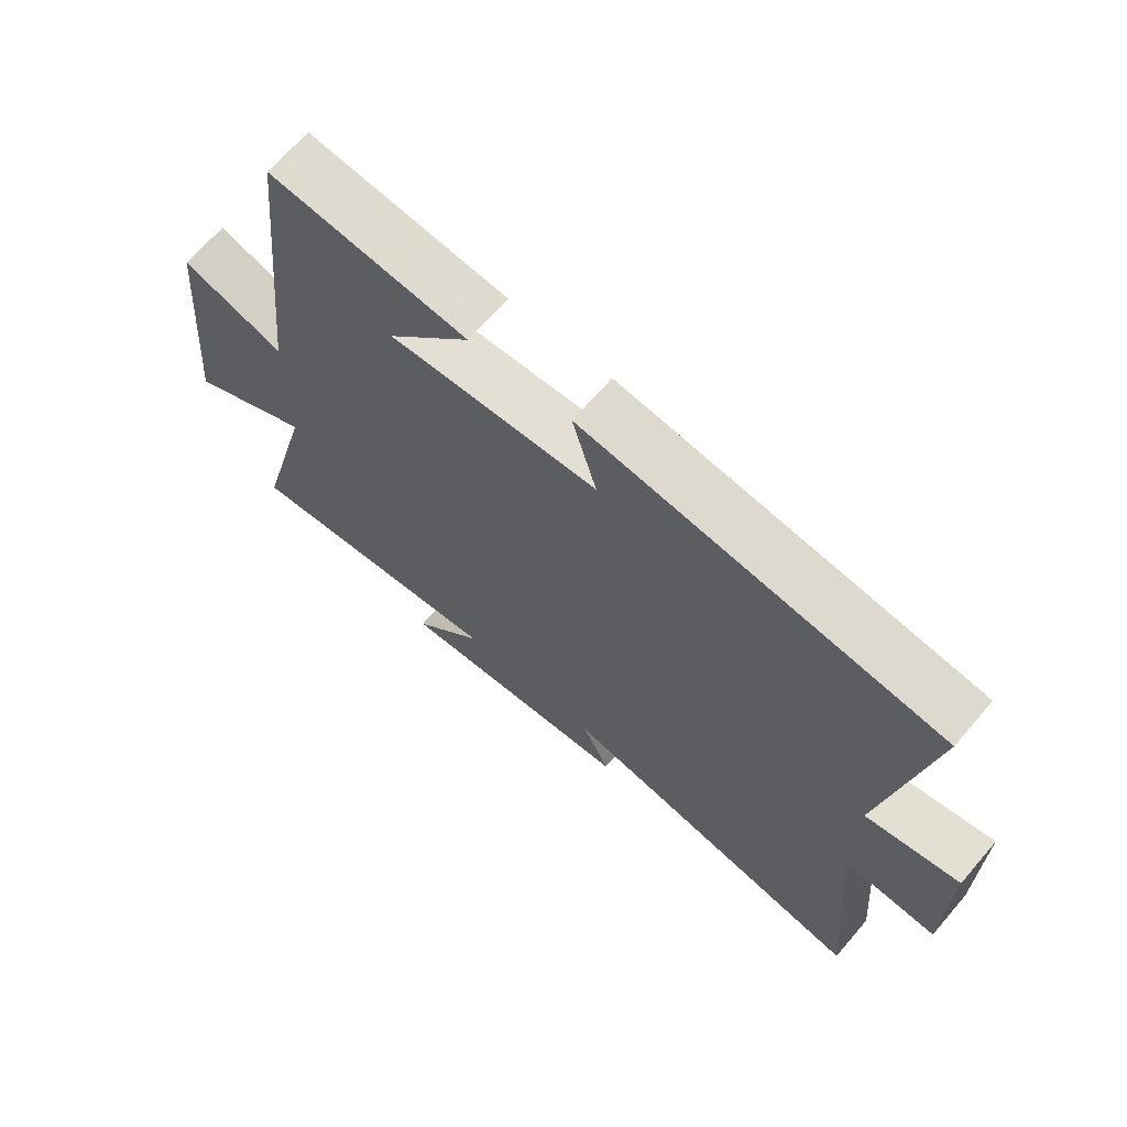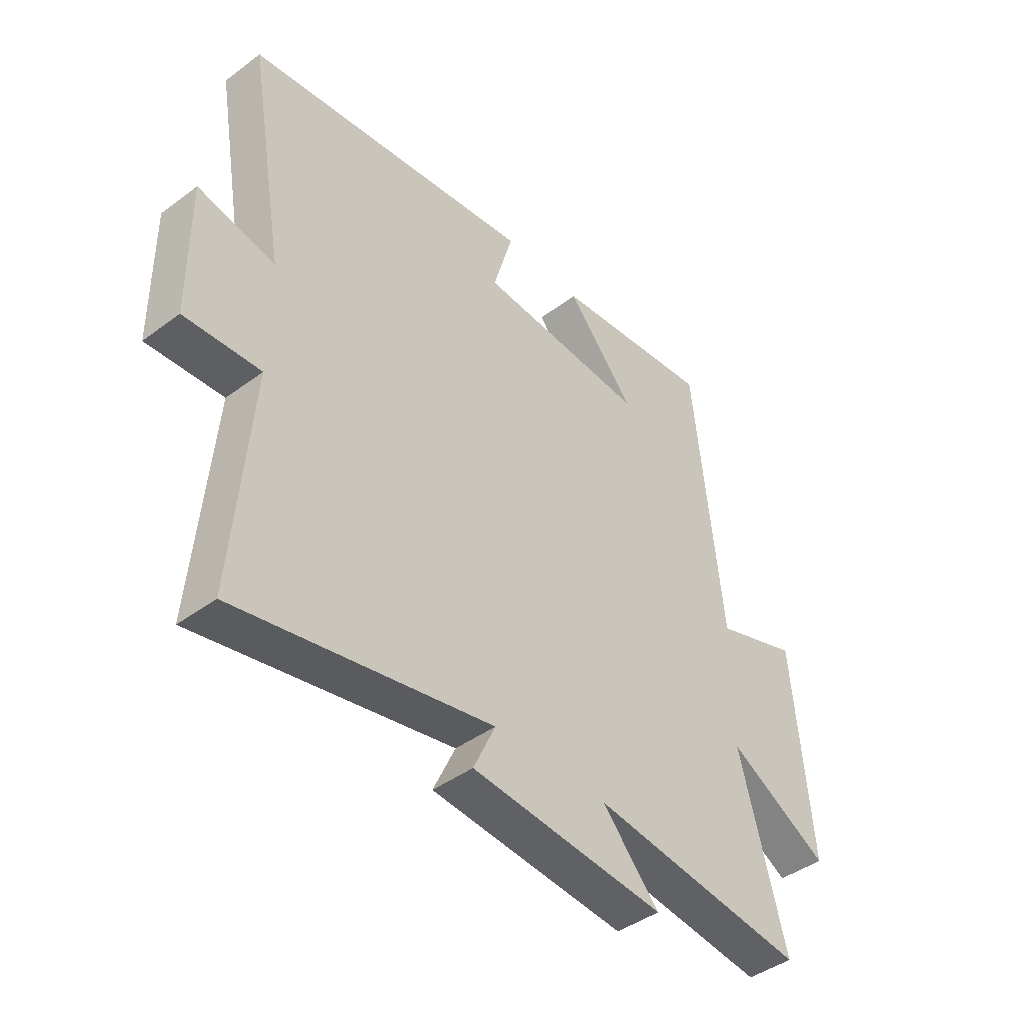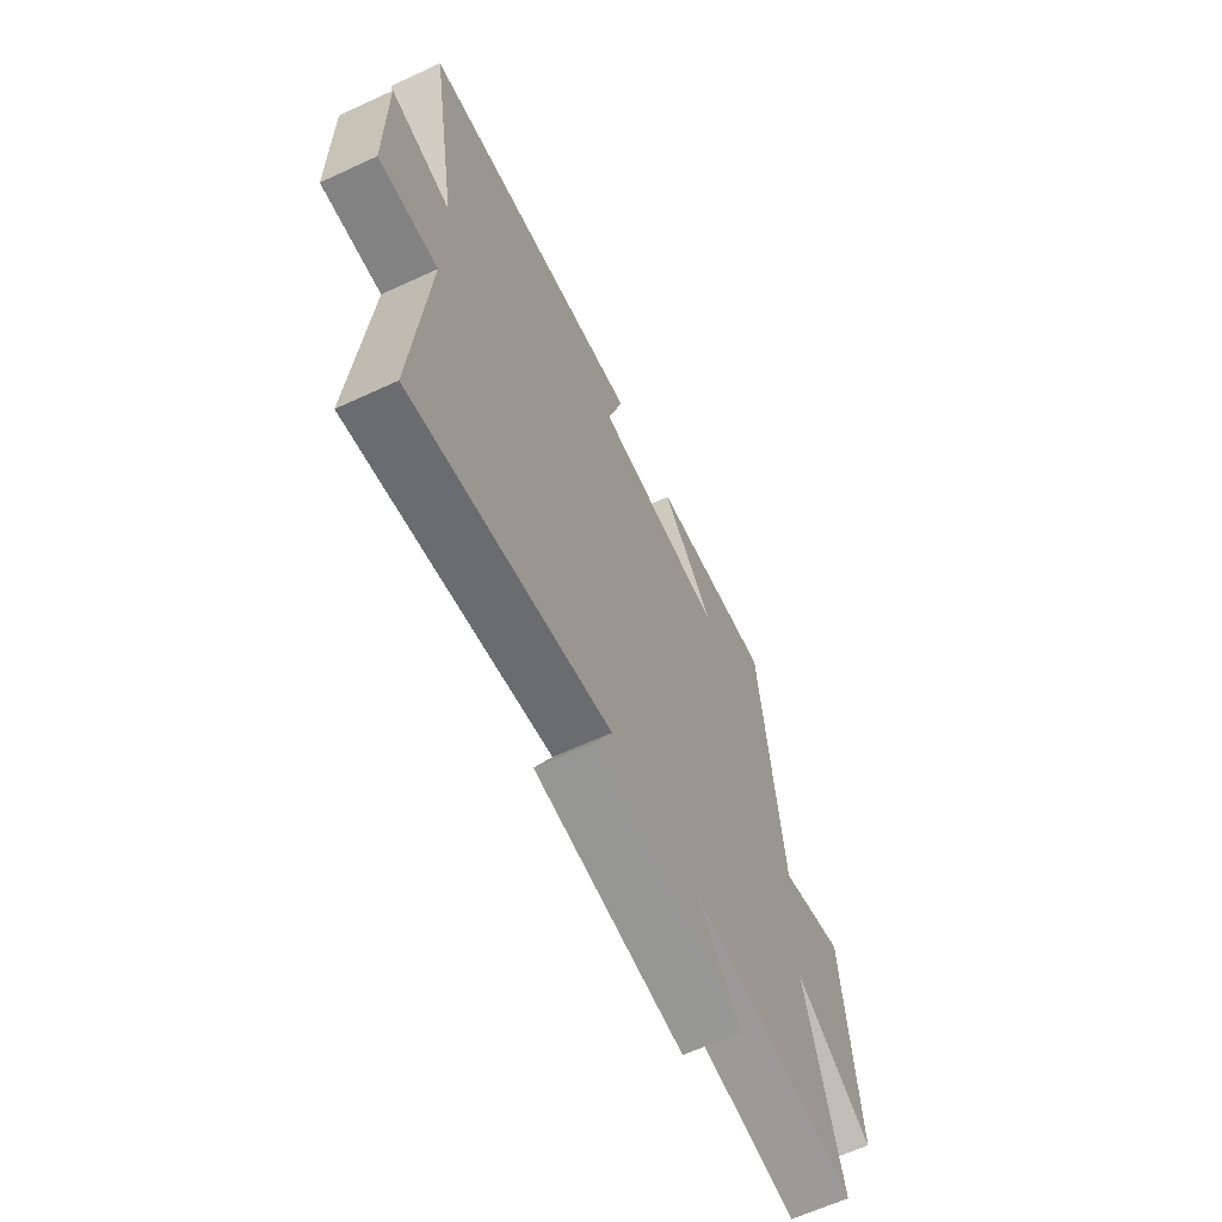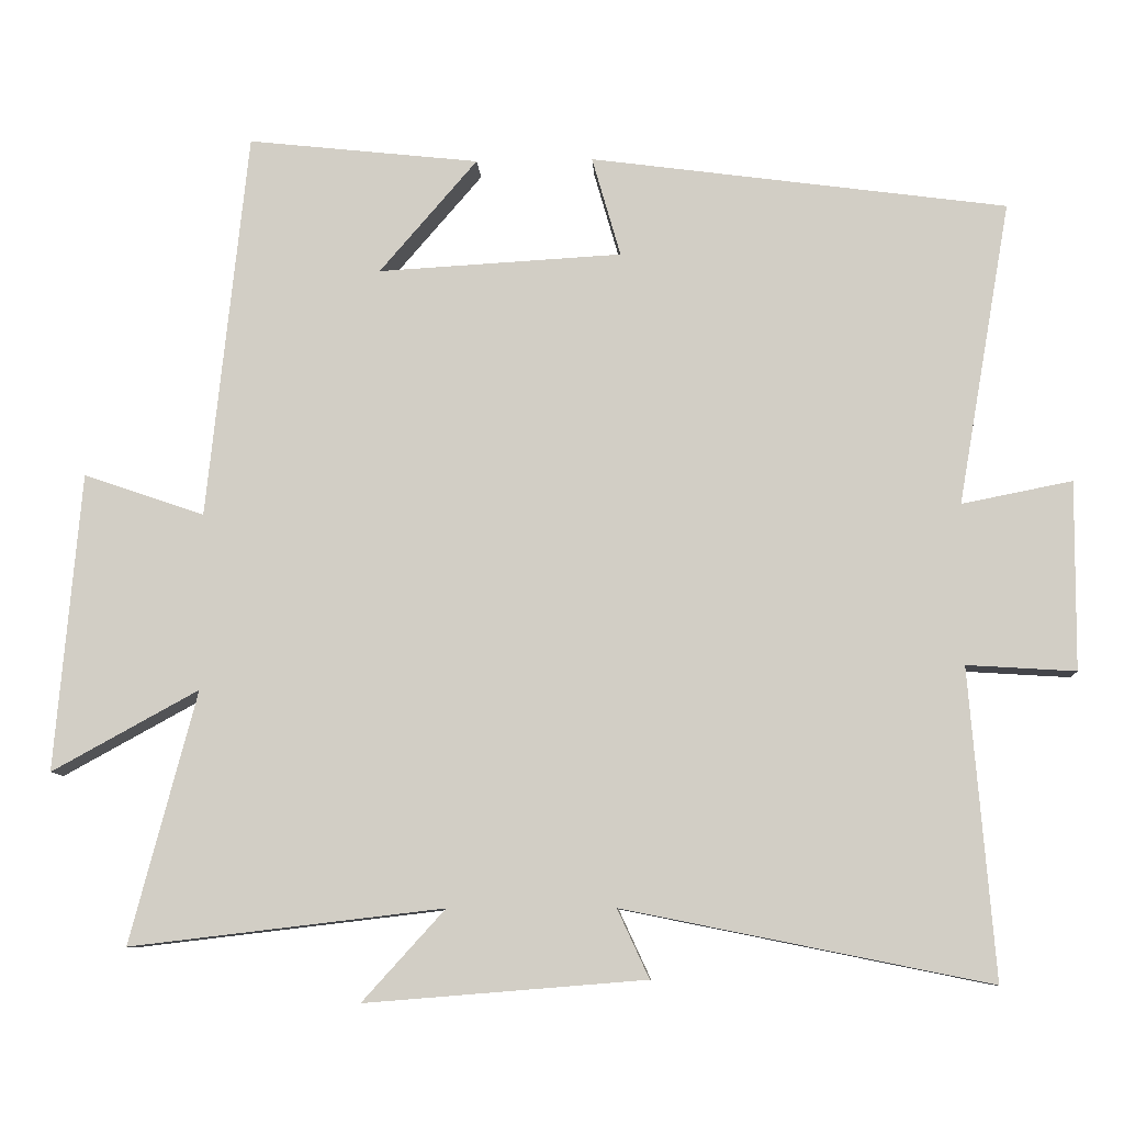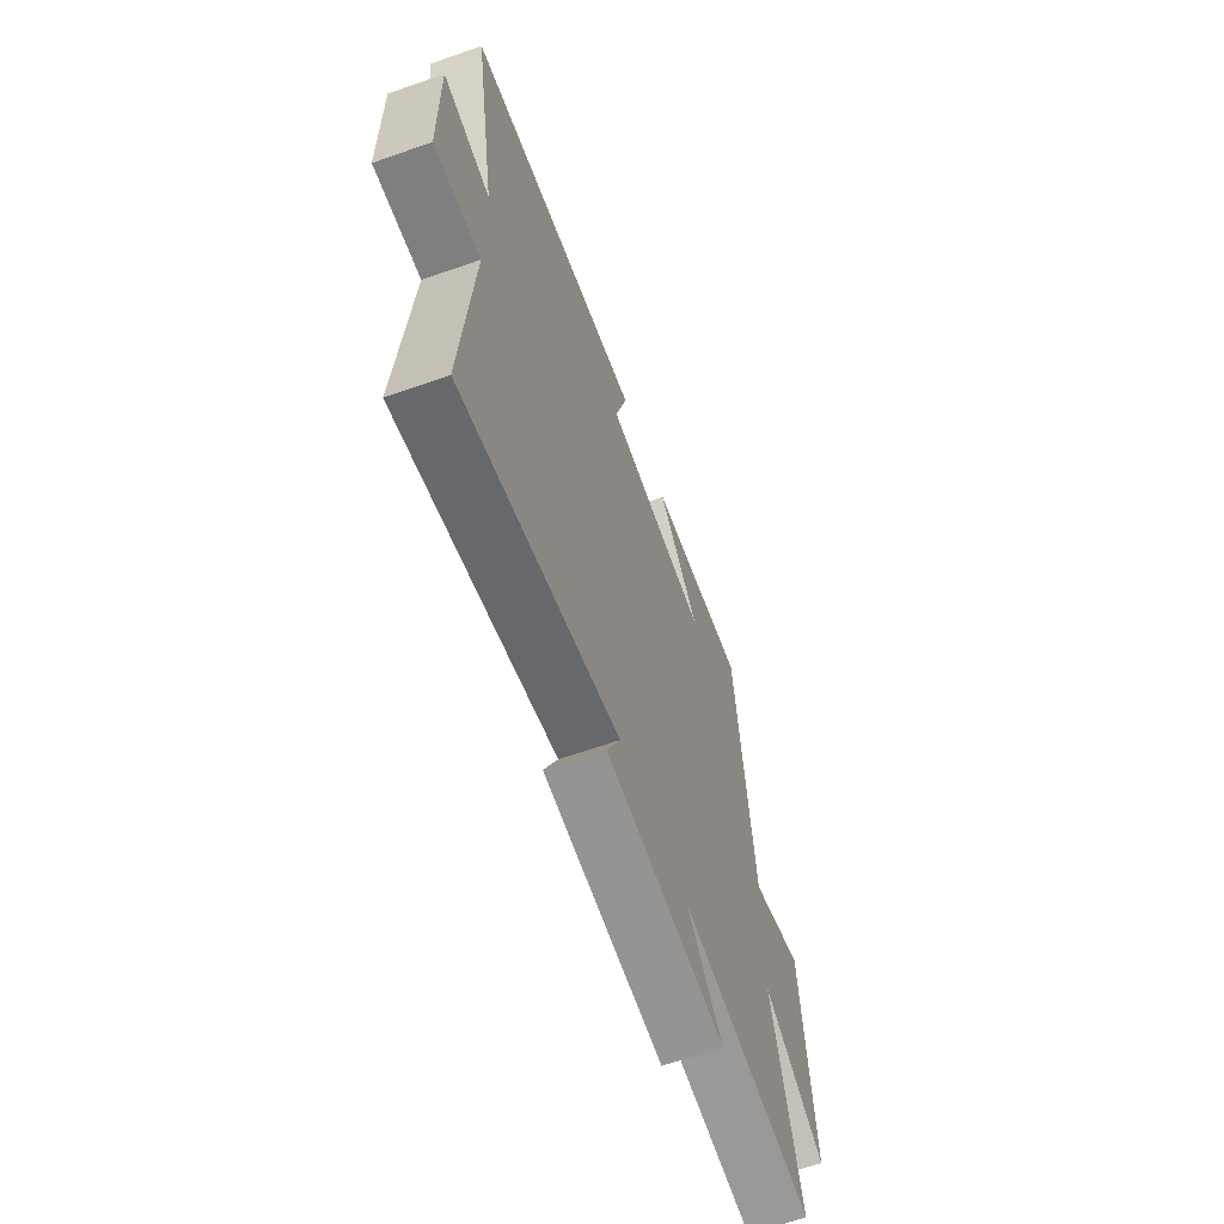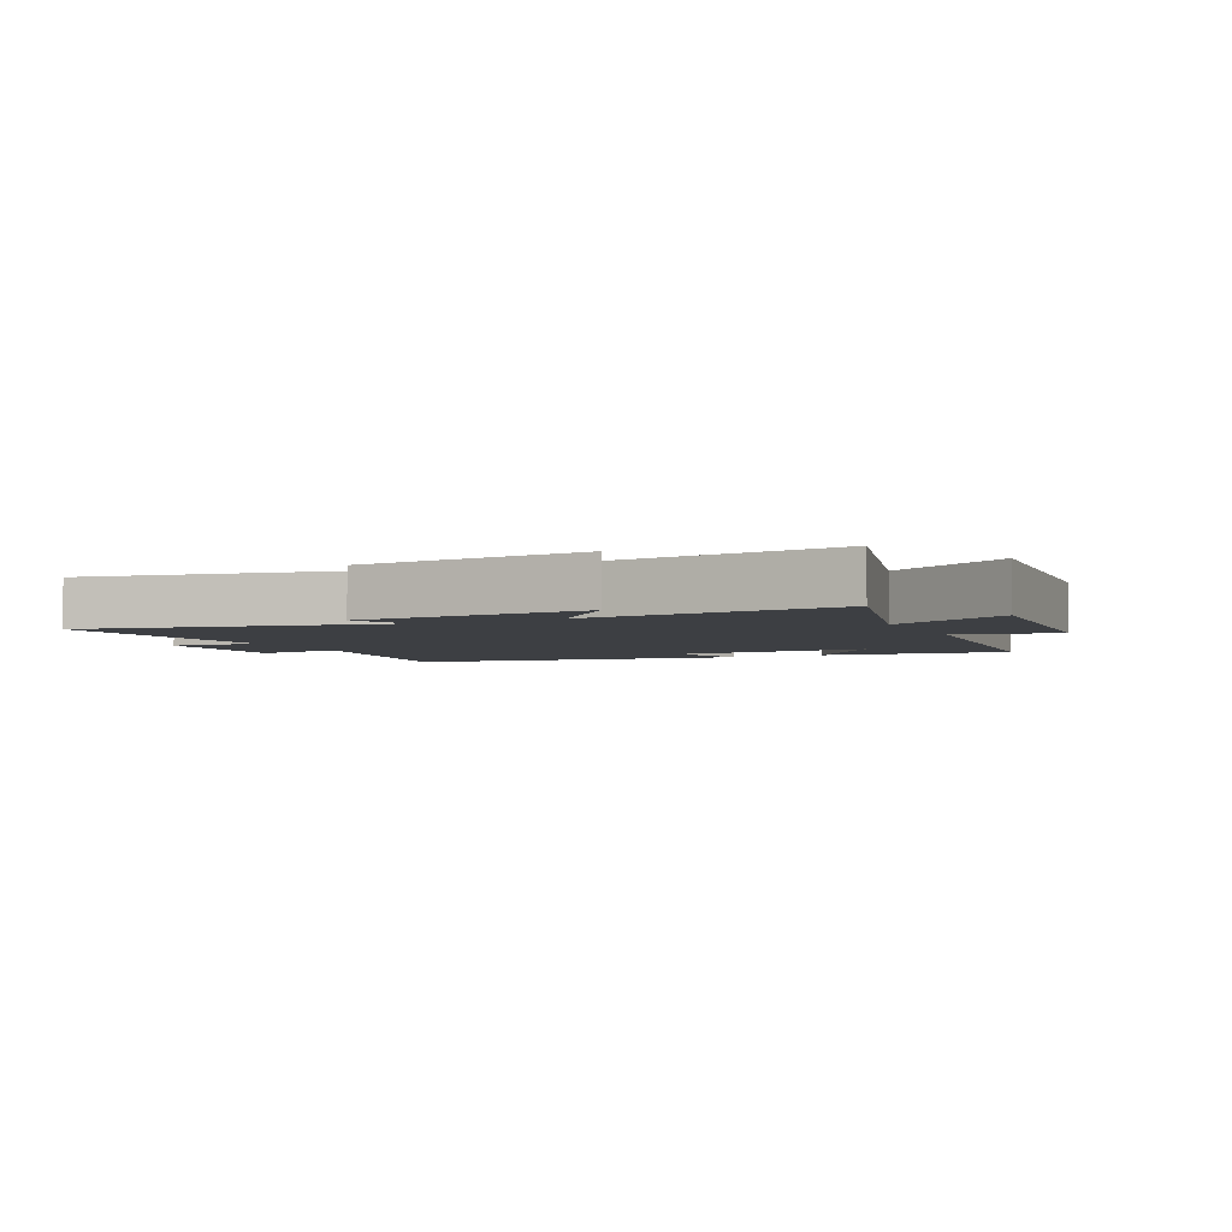
<metadata>
{"format":"obj","ext":"obj","renderer":"f3d","projection":"perspective","resolution":1024,"background":"white","views":[{"elev":67.2,"azim":40.7,"up":"+Z"},{"elev":-43.3,"azim":131.3,"up":"+Z"},{"elev":-63.8,"azim":115.0,"up":"+Z"},{"elev":-9.1,"azim":3.3,"up":"+Z"},{"elev":-63.0,"azim":109.6,"up":"+Z"},{"elev":-3.8,"azim":-154.4,"up":"+Y"}]}
</metadata>
<code>
v -0.446 0.07 0.534
v -0.138 0.07 0.5
v -0.268 0.07 0.349
v 0.056 0.07 0.367
v 0.018 0.07 0.5
v 0.57 0.07 0.425
v 0.5 0.07 0.023
v 0.646 0.07 0.052
v 0.644 0.07 -0.198
v 0.5 0.07 -0.189
v 0.533 0.07 -0.598
v 0.048 0.07 -0.5
v 0.09 0.07 -0.591
v -0.282 0.07 -0.621
v -0.172 0.07 -0.5
v -0.588 0.07 -0.549
v -0.5 0.07 -0.215
v -0.695 0.07 -0.322
v -0.661 0.07 0.074
v -0.5 0.07 0.019
v -0.446 0 0.534
v -0.138 0 0.5
v -0.268 0 0.349
v 0.056 0 0.367
v 0.018 0 0.5
v 0.57 0 0.425
v 0.5 0 0.023
v 0.646 0 0.052
v 0.644 0 -0.198
v 0.5 0 -0.189
v 0.533 0 -0.598
v 0.048 0 -0.5
v 0.09 0 -0.591
v -0.282 0 -0.621
v -0.172 0 -0.5
v -0.588 0 -0.549
v -0.5 0 -0.215
v -0.695 0 -0.322
v -0.661 0 0.074
v -0.5 0 0.019
f 17 18 19 20
f 17 20 1
f 15 16 17
f 15 17 1
f 12 13 14 15
f 12 15 1
f 10 11 12
f 7 8 9 10
f 7 10 12
f 4 5 6 7
f 3 4 7 12
f 1 2 3
f 1 3 12
f 40 39 38 37
f 21 40 37
f 37 36 35
f 21 37 35
f 35 34 33 32
f 21 35 32
f 32 31 30
f 30 29 28 27
f 32 30 27
f 27 26 25 24
f 32 27 24 23
f 23 22 21
f 32 23 21
f 1 21 22 2
f 2 22 23 3
f 3 23 24 4
f 4 24 25 5
f 5 25 26 6
f 6 26 27 7
f 7 27 28 8
f 8 28 29 9
f 9 29 30 10
f 10 30 31 11
f 11 31 32 12
f 12 32 33 13
f 13 33 34 14
f 14 34 35 15
f 15 35 36 16
f 16 36 37 17
f 17 37 38 18
f 18 38 39 19
f 19 39 40 20
f 20 40 21 1

</code>
